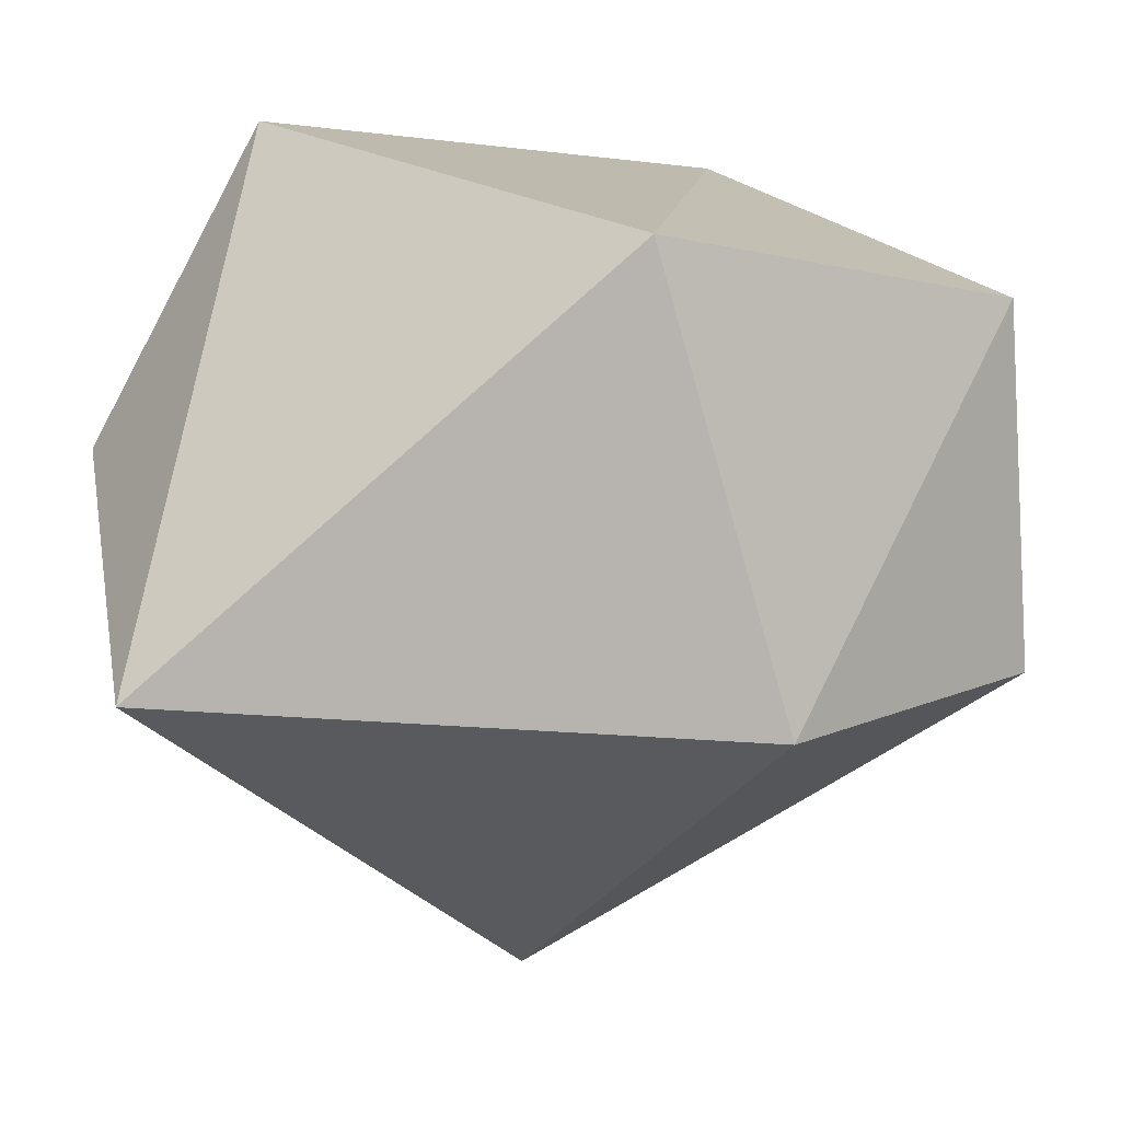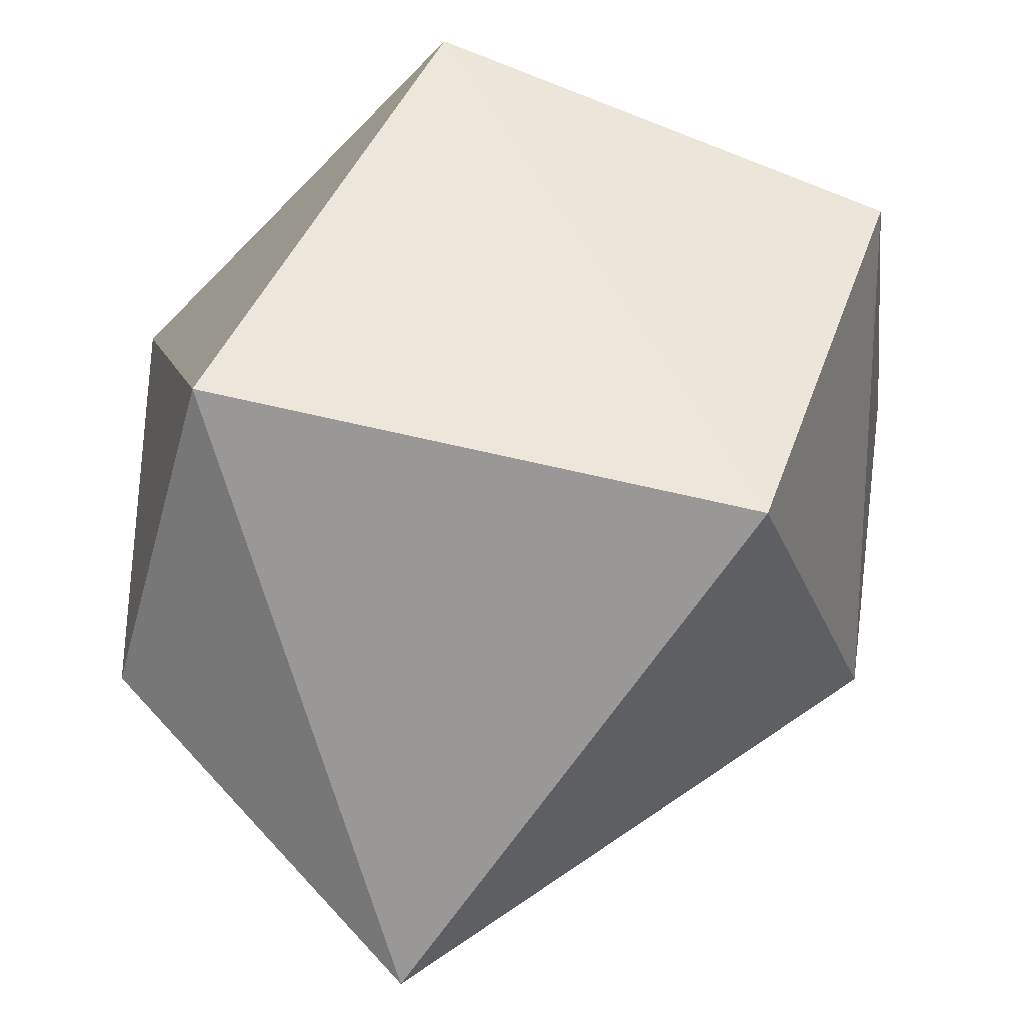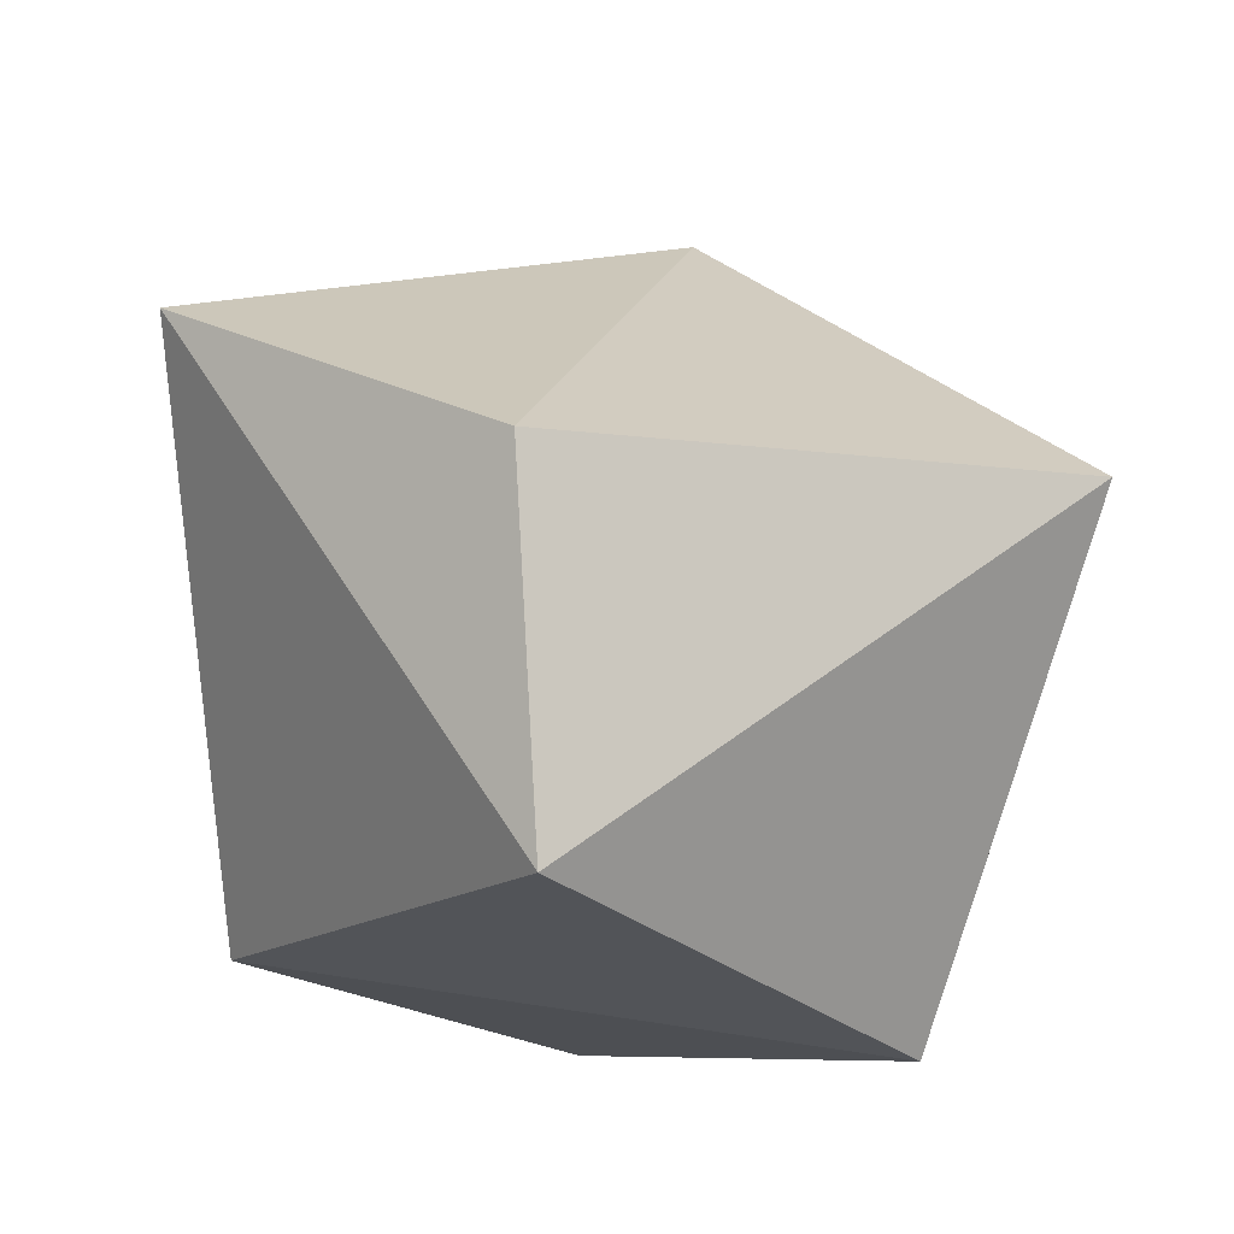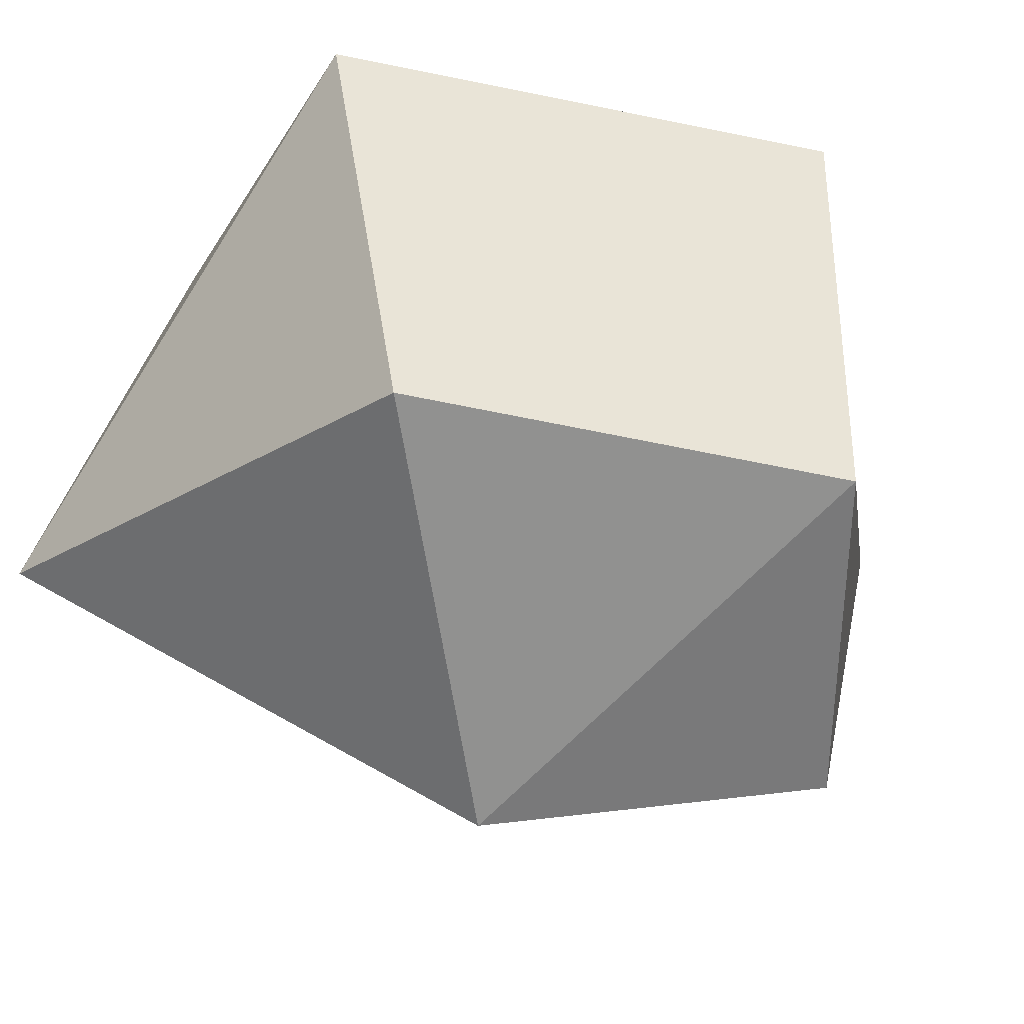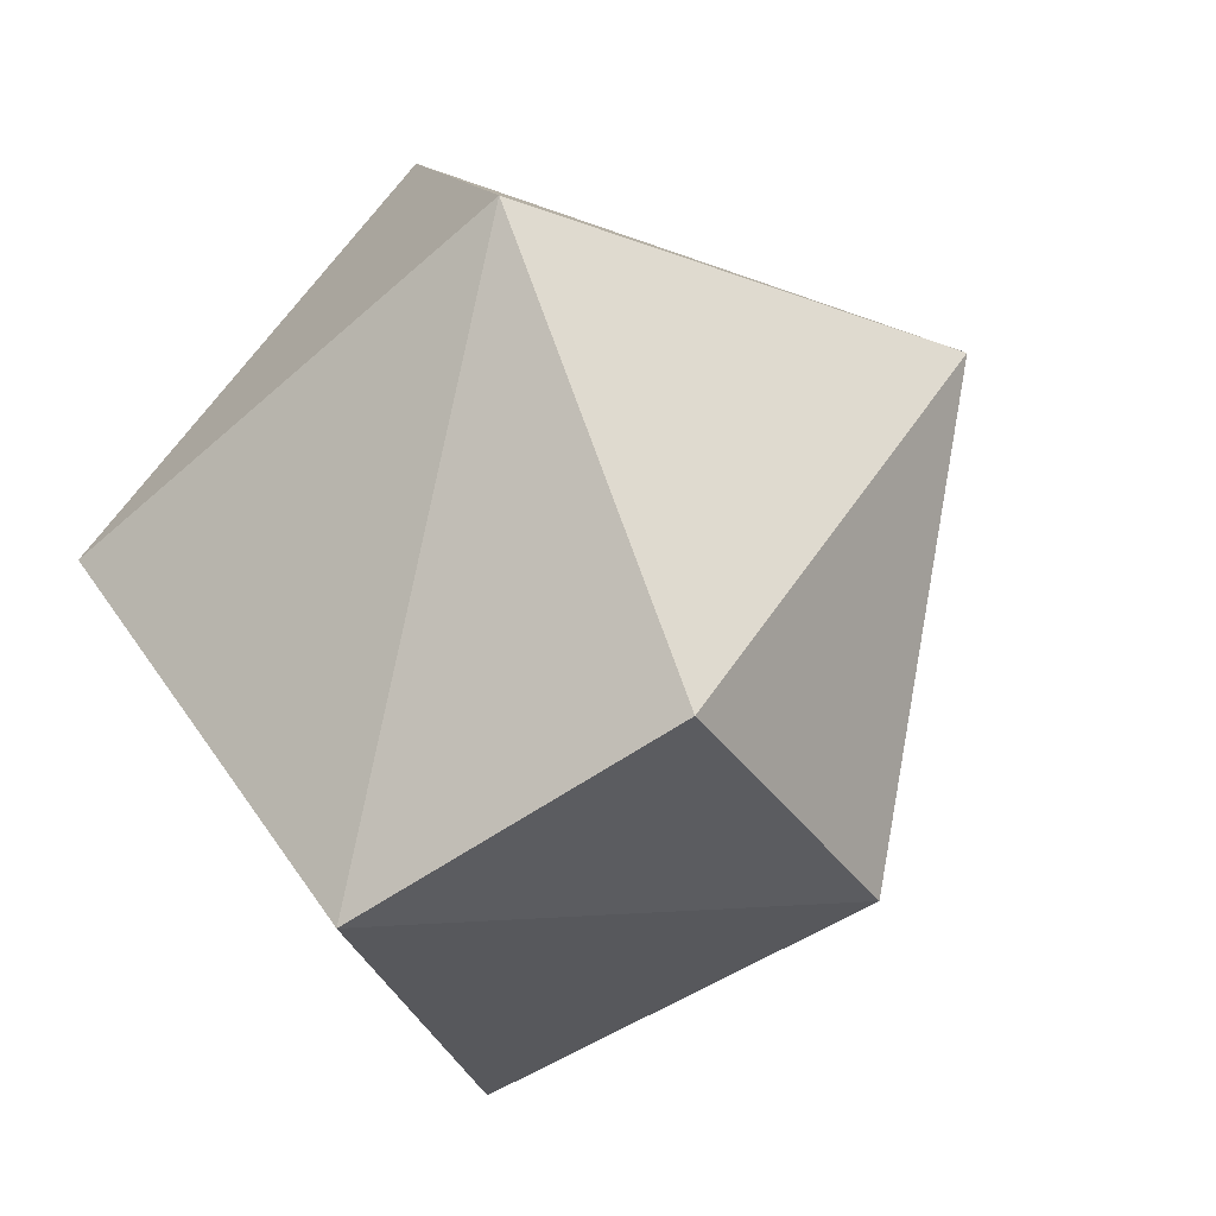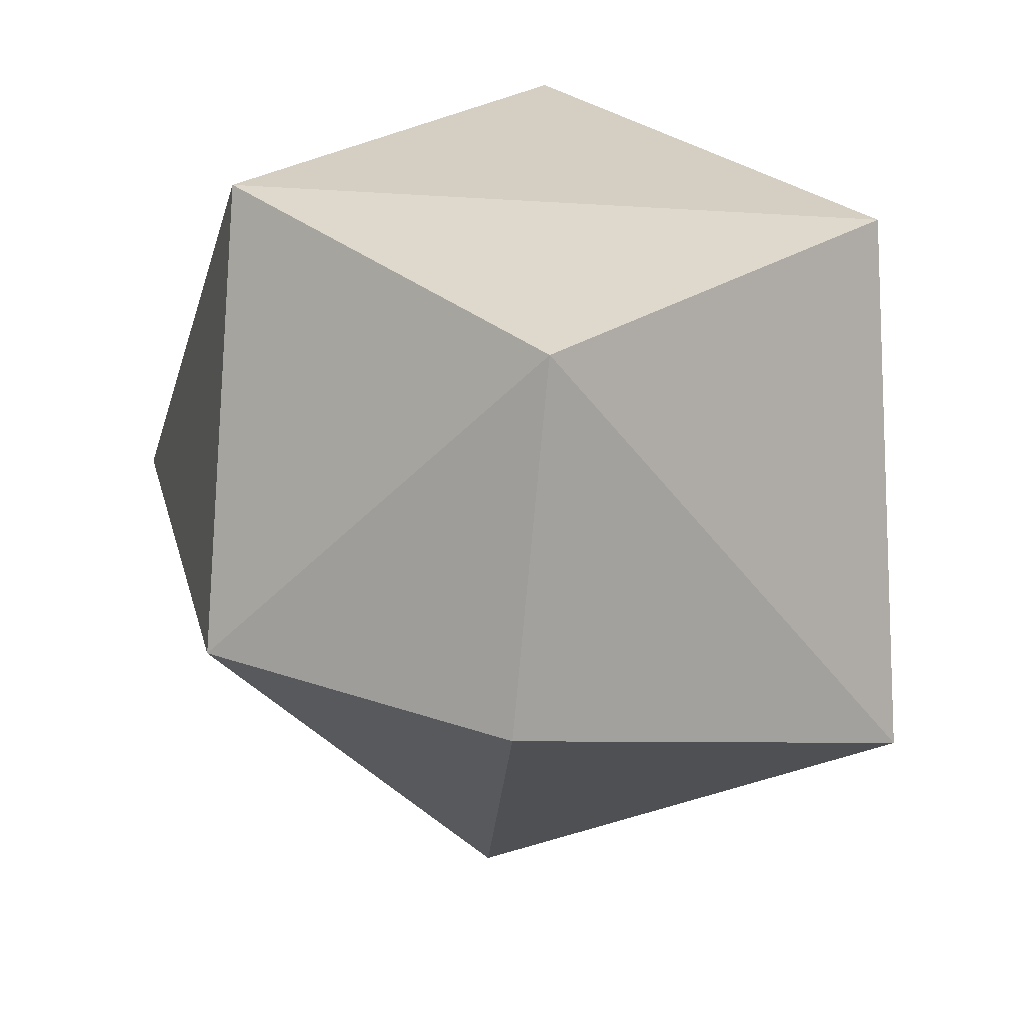
<metadata>
{"format":"obj","ext":"obj","renderer":"f3d","projection":"perspective","resolution":1024,"background":"white","views":[{"elev":16.3,"azim":100.2,"up":"+Y"},{"elev":62.4,"azim":65.3,"up":"+Y"},{"elev":59.5,"azim":-165.8,"up":"+Z"},{"elev":39.4,"azim":135.6,"up":"+Y"},{"elev":-72.6,"azim":-50.9,"up":"+Z"},{"elev":16.3,"azim":179.3,"up":"+Y"}]}
</metadata>
<code>
o Icosphere
v -0.05658 0.03386 -0.001768
v -0.009643 -0.05544 0.01342
v 0.02335 -0.01373 -0.02206
v 0.03743 -0.008995 0.04682
v -0.06306 -0.01693 0.04037
v -0.01622 0.02652 -0.04162
v -0.0177 0.04397 0.04555
v -0.005919 0.007015 0.06339
v 0.02022 0.03898 -0.006316
v -0.01219 -0.01608 -0.04492
v -0.0595 -0.02927 -0.01203
f 9 6 1
f 7 9 1
f 3 6 9
f 11 5 1
f 5 8 7
f 4 7 8
f 4 9 7
f 3 10 6
f 10 11 6
f 6 11 1
f 1 5 7
f 8 2 4
f 4 3 9
f 2 10 3
f 10 2 11
f 11 2 5
f 2 8 5
f 4 2 3

</code>
